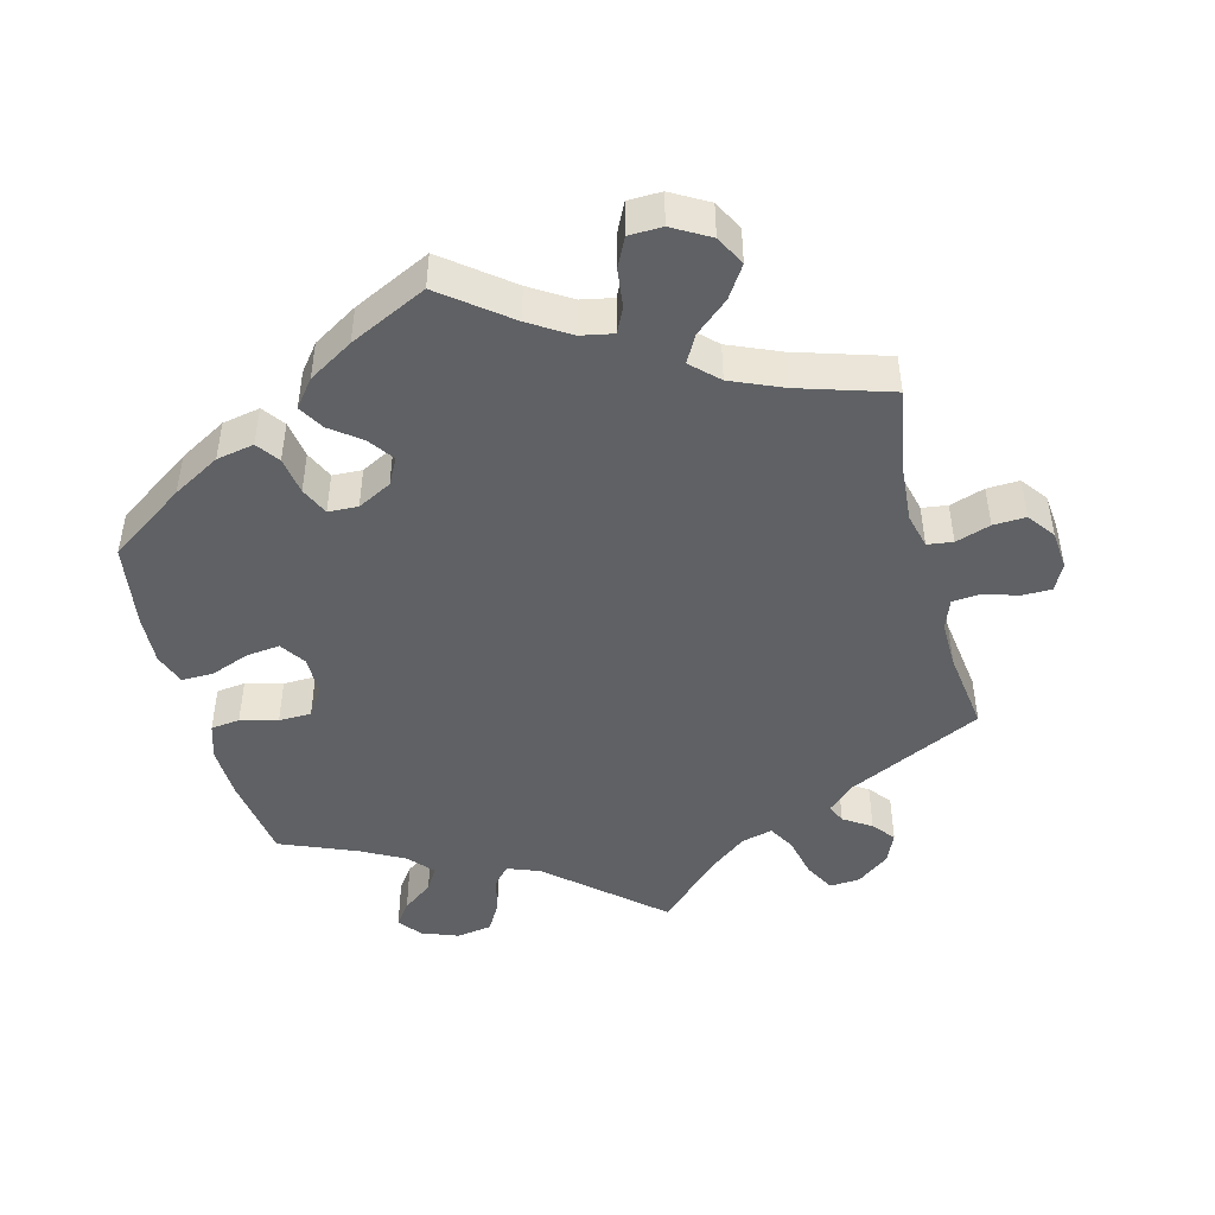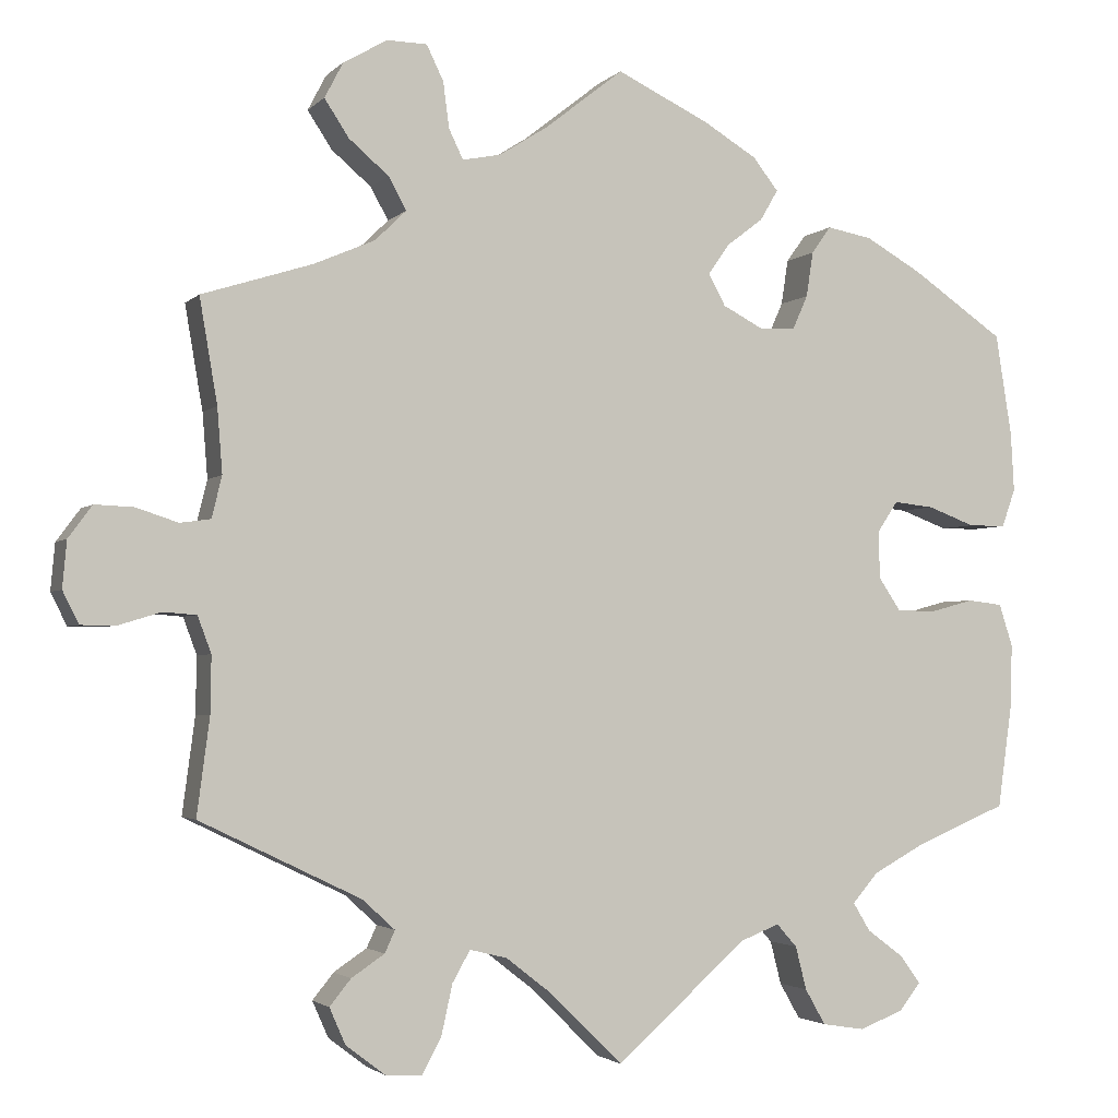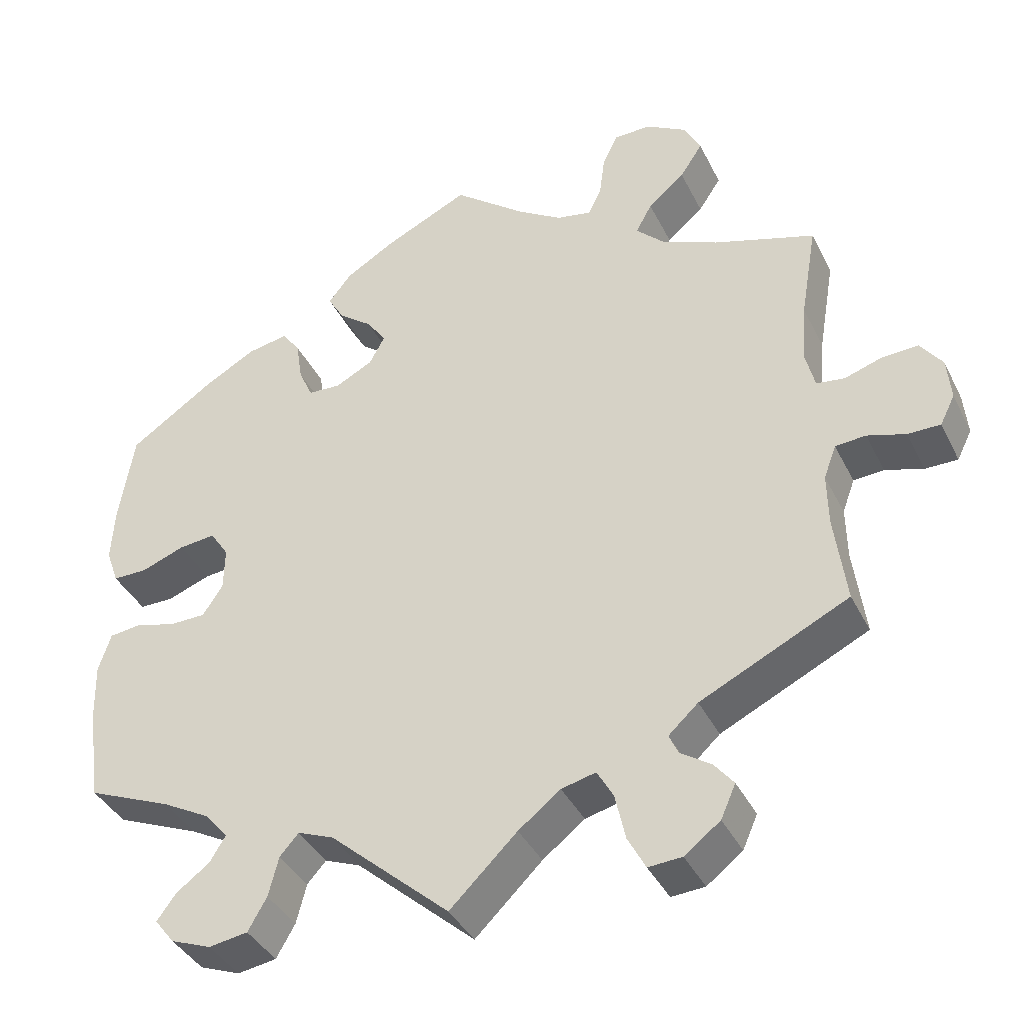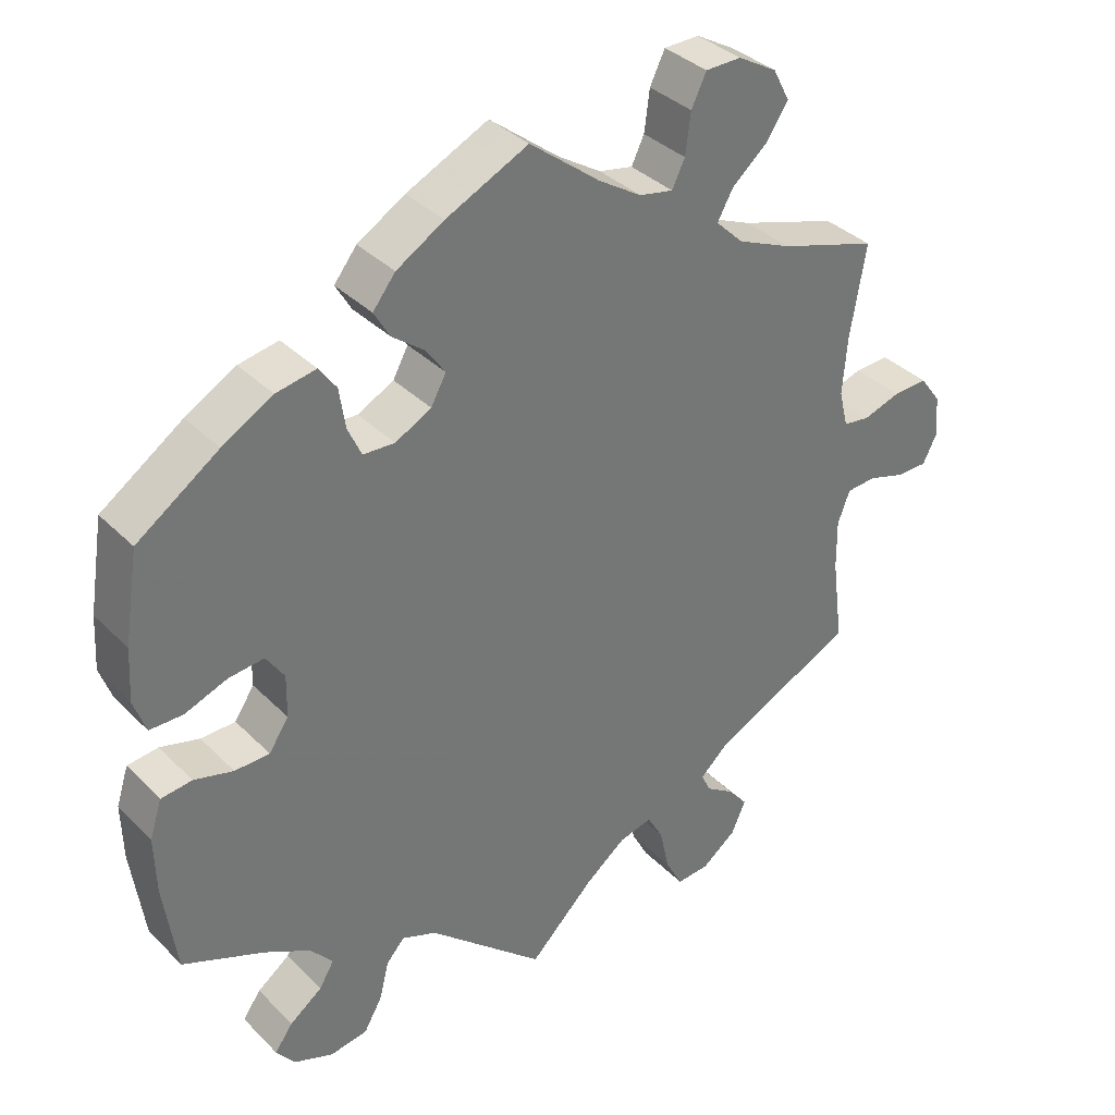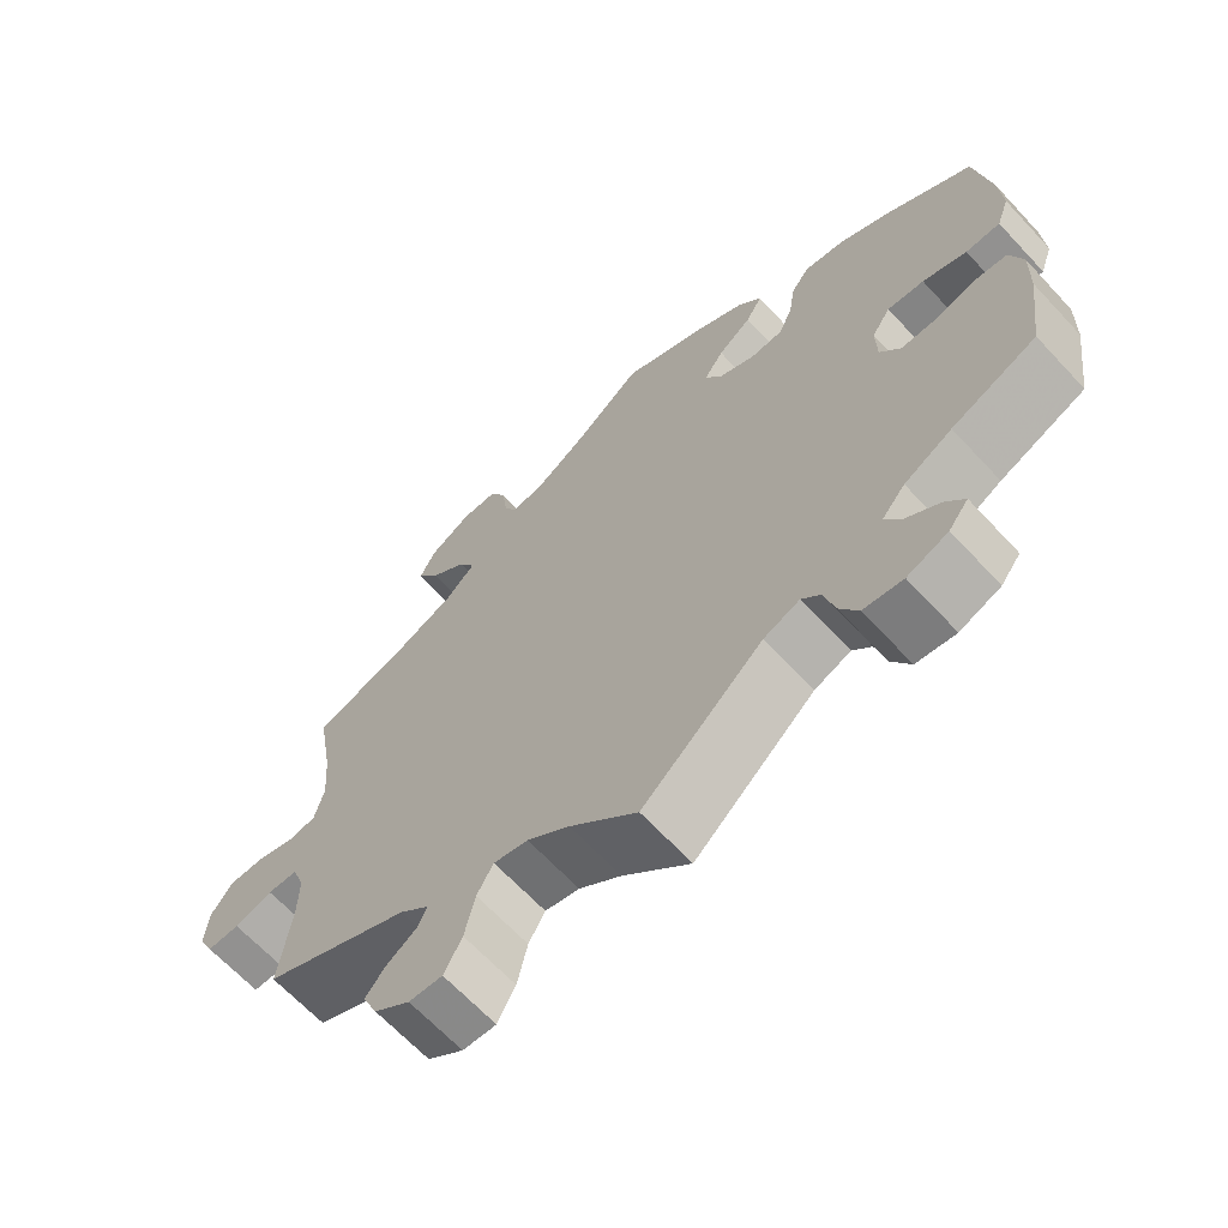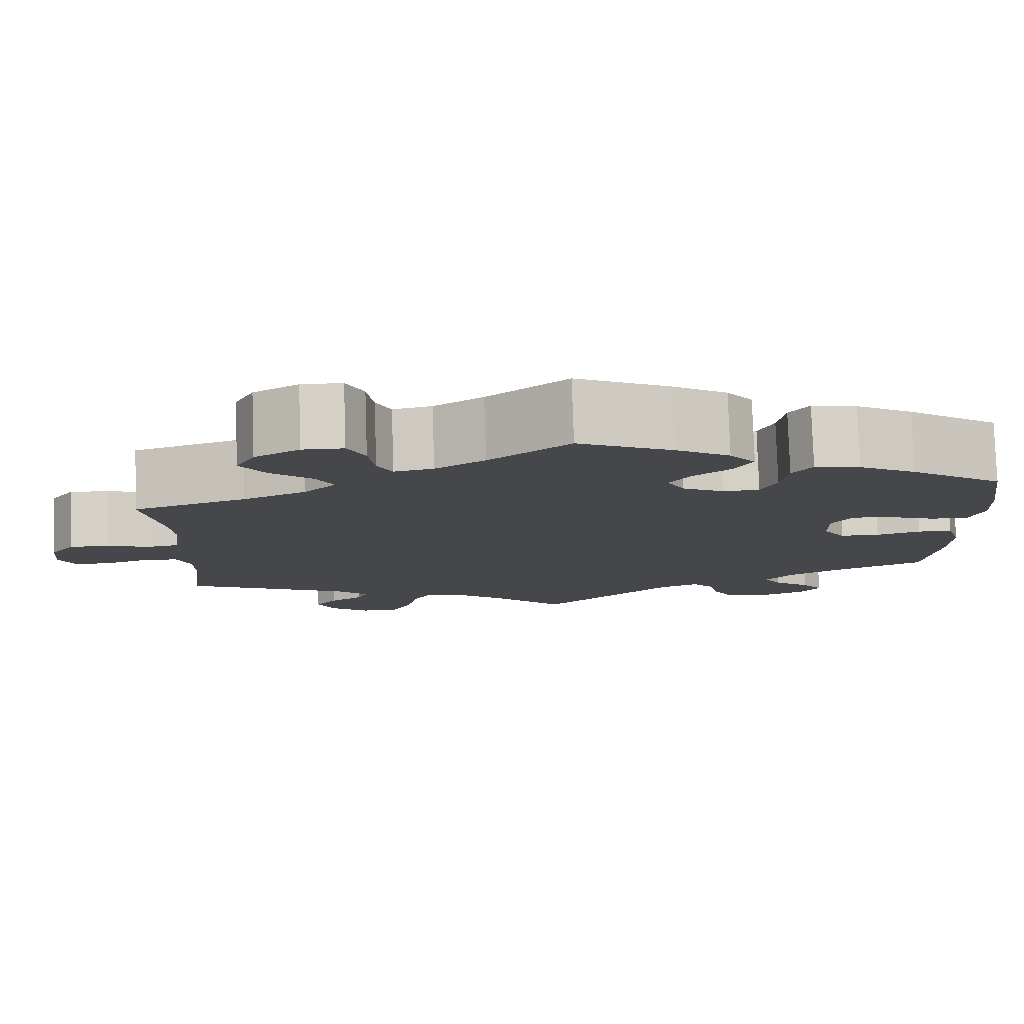
<metadata>
{"format":"obj","ext":"obj","renderer":"f3d","projection":"perspective","resolution":1024,"background":"white","views":[{"elev":-46.5,"azim":14.8,"up":"+Y"},{"elev":-2.7,"azim":159.2,"up":"+Z"},{"elev":-38.9,"azim":24.3,"up":"+Z"},{"elev":35.7,"azim":-37.9,"up":"+Z"},{"elev":-66.1,"azim":-137.0,"up":"+Z"},{"elev":79.5,"azim":178.1,"up":"+Z"}]}
</metadata>
<code>
v -0.517 0.07 -0.167
v -0.519 0.07 -0.093
v -0.503 0.07 -0.043
v -0.462 0.07 -0.038
v -0.41 0.07 -0.052
v -0.364 0.07 -0.051
v -0.338 0.07 -0.012
v -0.337 0.07 0.044
v -0.361 0.07 0.08
v -0.408 0.07 0.075
v -0.464 0.07 0.054
v -0.508 0.07 0.054
v -0.524 0.07 0.099
v -0.52 0.07 0.169
v -0.501 0.07 0.288
v -0.393 0.07 0.362
v -0.326 0.07 0.4
v -0.273 0.07 0.41
v -0.25 0.07 0.378
v -0.242 0.07 0.325
v -0.224 0.07 0.285
v -0.182 0.07 0.283
v -0.134 0.07 0.308
v -0.114 0.07 0.345
v -0.139 0.07 0.381
v -0.182 0.07 0.414
v -0.203 0.07 0.45
v -0.173 0.07 0.488
v -0.11 0.07 0.526
v -0.001 0.07 0.578
v 0.092 0.07 0.505
v 0.149 0.07 0.469
v 0.194 0.07 0.46
v 0.211 0.07 0.495
v 0.218 0.07 0.549
v 0.238 0.07 0.59
v 0.285 0.07 0.591
v 0.337 0.07 0.561
v 0.359 0.07 0.519
v 0.33 0.07 0.475
v 0.283 0.07 0.435
v 0.262 0.07 0.397
v 0.299 0.07 0.361
v 0.371 0.07 0.33
v 0.501 0.07 0.289
v 0.48 0.07 0.166
v 0.474 0.07 0.09
v 0.486 0.07 0.041
v 0.522 0.07 0.036
v 0.571 0.07 0.052
v 0.617 0.07 0.054
v 0.645 0.07 0.016
v 0.65 0.07 -0.039
v 0.631 0.07 -0.077
v 0.589 0.07 -0.077
v 0.54 0.07 -0.062
v 0.501 0.07 -0.065
v 0.485 0.07 -0.108
v 0.486 0.07 -0.175
v 0.501 0.07 -0.289
v 0.311 0.07 -0.381
v 0.273 0.07 -0.416
v 0.285 0.07 -0.442
v 0.324 0.07 -0.468
v 0.349 0.07 -0.499
v 0.33 0.07 -0.542
v 0.284 0.07 -0.577
v 0.241 0.07 -0.58
v 0.218 0.07 -0.537
v 0.205 0.07 -0.478
v 0.184 0.07 -0.441
v 0.14 0.07 -0.452
v 0.086 0.07 -0.494
v 0 0.07 -0.578
v -0.154 0.07 -0.442
v -0.2 0.07 -0.424
v -0.224 0.07 -0.451
v -0.237 0.07 -0.502
v -0.261 0.07 -0.544
v -0.311 0.07 -0.552
v -0.363 0.07 -0.532
v -0.388 0.07 -0.5
v -0.364 0.07 -0.467
v -0.321 0.07 -0.435
v -0.301 0.07 -0.402
v -0.331 0.07 -0.367
v -0.392 0.07 -0.334
v -0.5 0.07 -0.289
v -0.517 0 -0.167
v -0.519 0 -0.093
v -0.503 0 -0.043
v -0.462 0 -0.038
v -0.41 0 -0.052
v -0.364 0 -0.051
v -0.338 0 -0.012
v -0.337 0 0.044
v -0.361 0 0.08
v -0.408 0 0.075
v -0.464 0 0.054
v -0.508 0 0.054
v -0.524 0 0.099
v -0.52 0 0.169
v -0.501 0 0.288
v -0.393 0 0.362
v -0.326 0 0.4
v -0.273 0 0.41
v -0.25 0 0.378
v -0.242 0 0.325
v -0.224 0 0.285
v -0.182 0 0.283
v -0.134 0 0.308
v -0.114 0 0.345
v -0.139 0 0.381
v -0.182 0 0.414
v -0.203 0 0.45
v -0.173 0 0.488
v -0.11 0 0.526
v -0.001 0 0.578
v 0.092 0 0.505
v 0.149 0 0.469
v 0.194 0 0.46
v 0.211 0 0.495
v 0.218 0 0.549
v 0.238 0 0.59
v 0.285 0 0.591
v 0.337 0 0.561
v 0.359 0 0.519
v 0.33 0 0.475
v 0.283 0 0.435
v 0.262 0 0.397
v 0.299 0 0.361
v 0.371 0 0.33
v 0.501 0 0.289
v 0.48 0 0.166
v 0.474 0 0.09
v 0.486 0 0.041
v 0.522 0 0.036
v 0.571 0 0.052
v 0.617 0 0.054
v 0.645 0 0.016
v 0.65 0 -0.039
v 0.631 0 -0.077
v 0.589 0 -0.077
v 0.54 0 -0.062
v 0.501 0 -0.065
v 0.485 0 -0.108
v 0.486 0 -0.175
v 0.501 0 -0.289
v 0.311 0 -0.381
v 0.273 0 -0.416
v 0.285 0 -0.442
v 0.324 0 -0.468
v 0.349 0 -0.499
v 0.33 0 -0.542
v 0.284 0 -0.577
v 0.241 0 -0.58
v 0.218 0 -0.537
v 0.205 0 -0.478
v 0.184 0 -0.441
v 0.14 0 -0.452
v 0.086 0 -0.494
v 0 0 -0.578
v -0.154 0 -0.442
v -0.2 0 -0.424
v -0.224 0 -0.451
v -0.237 0 -0.502
v -0.261 0 -0.544
v -0.311 0 -0.552
v -0.363 0 -0.532
v -0.388 0 -0.5
v -0.364 0 -0.467
v -0.321 0 -0.435
v -0.301 0 -0.402
v -0.331 0 -0.367
v -0.392 0 -0.334
v -0.5 0 -0.289
f 87 88 1 2
f 86 87 2 3
f 85 86 3 4
f 81 82 83 84
f 81 84 85
f 80 81 85
f 77 78 79 80
f 77 80 85
f 76 77 85 4
f 73 74 75
f 72 73 75 76
f 71 72 76 4
f 67 68 69 70
f 67 70 71
f 66 67 71
f 63 64 65 66
f 62 63 66 71
f 61 62 71 4
f 59 60 61
f 58 59 61
f 57 58 61
f 53 54 55 56
f 53 56 57
f 52 53 57
f 49 50 51 52
f 48 49 52 57
f 47 48 57 61
f 44 45 46
f 43 44 46 47
f 42 43 47 61
f 38 39 40 41
f 38 41 42
f 37 38 42
f 34 35 36 37
f 33 34 37 42
f 32 33 42 61
f 28 29 30 31
f 25 26 27 28
f 24 25 28 31
f 23 24 31 32
f 17 18 19 20
f 17 20 21
f 16 17 21
f 15 16 21
f 14 15 21 22
f 10 11 12 13
f 9 10 13 14
f 61 4 5
f 61 5 6
f 23 32 61
f 22 23 61
f 9 14 22
f 8 9 22 61
f 7 8 61
f 6 7 61
f 90 89 176 175
f 91 90 175 174
f 92 91 174 173
f 172 171 170 169
f 173 172 169
f 173 169 168
f 168 167 166 165
f 173 168 165
f 92 173 165 164
f 163 162 161
f 164 163 161 160
f 92 164 160 159
f 158 157 156 155
f 159 158 155
f 159 155 154
f 154 153 152 151
f 159 154 151 150
f 92 159 150 149
f 149 148 147
f 149 147 146
f 149 146 145
f 144 143 142 141
f 145 144 141
f 145 141 140
f 140 139 138 137
f 145 140 137 136
f 149 145 136 135
f 134 133 132
f 135 134 132 131
f 149 135 131 130
f 129 128 127 126
f 130 129 126
f 130 126 125
f 125 124 123 122
f 130 125 122 121
f 149 130 121 120
f 119 118 117 116
f 116 115 114 113
f 119 116 113 112
f 120 119 112 111
f 108 107 106 105
f 109 108 105
f 109 105 104
f 109 104 103
f 110 109 103 102
f 101 100 99 98
f 102 101 98 97
f 93 92 149
f 94 93 149
f 149 120 111
f 149 111 110
f 110 102 97
f 149 110 97 96
f 149 96 95
f 149 95 94
f 1 89 90 2
f 2 90 91 3
f 3 91 92 4
f 4 92 93 5
f 5 93 94 6
f 6 94 95 7
f 7 95 96 8
f 8 96 97 9
f 9 97 98 10
f 10 98 99 11
f 11 99 100 12
f 12 100 101 13
f 13 101 102 14
f 14 102 103 15
f 15 103 104 16
f 16 104 105 17
f 17 105 106 18
f 18 106 107 19
f 19 107 108 20
f 20 108 109 21
f 21 109 110 22
f 22 110 111 23
f 23 111 112 24
f 24 112 113 25
f 25 113 114 26
f 26 114 115 27
f 27 115 116 28
f 28 116 117 29
f 29 117 118 30
f 30 118 119 31
f 31 119 120 32
f 32 120 121 33
f 33 121 122 34
f 34 122 123 35
f 35 123 124 36
f 36 124 125 37
f 37 125 126 38
f 38 126 127 39
f 39 127 128 40
f 40 128 129 41
f 41 129 130 42
f 42 130 131 43
f 43 131 132 44
f 44 132 133 45
f 45 133 134 46
f 46 134 135 47
f 47 135 136 48
f 48 136 137 49
f 49 137 138 50
f 50 138 139 51
f 51 139 140 52
f 52 140 141 53
f 53 141 142 54
f 54 142 143 55
f 55 143 144 56
f 56 144 145 57
f 57 145 146 58
f 58 146 147 59
f 59 147 148 60
f 60 148 149 61
f 61 149 150 62
f 62 150 151 63
f 63 151 152 64
f 64 152 153 65
f 65 153 154 66
f 66 154 155 67
f 67 155 156 68
f 68 156 157 69
f 69 157 158 70
f 70 158 159 71
f 71 159 160 72
f 72 160 161 73
f 73 161 162 74
f 74 162 163 75
f 75 163 164 76
f 76 164 165 77
f 77 165 166 78
f 78 166 167 79
f 79 167 168 80
f 80 168 169 81
f 81 169 170 82
f 82 170 171 83
f 83 171 172 84
f 84 172 173 85
f 85 173 174 86
f 86 174 175 87
f 87 175 176 88
f 88 176 89 1

</code>
